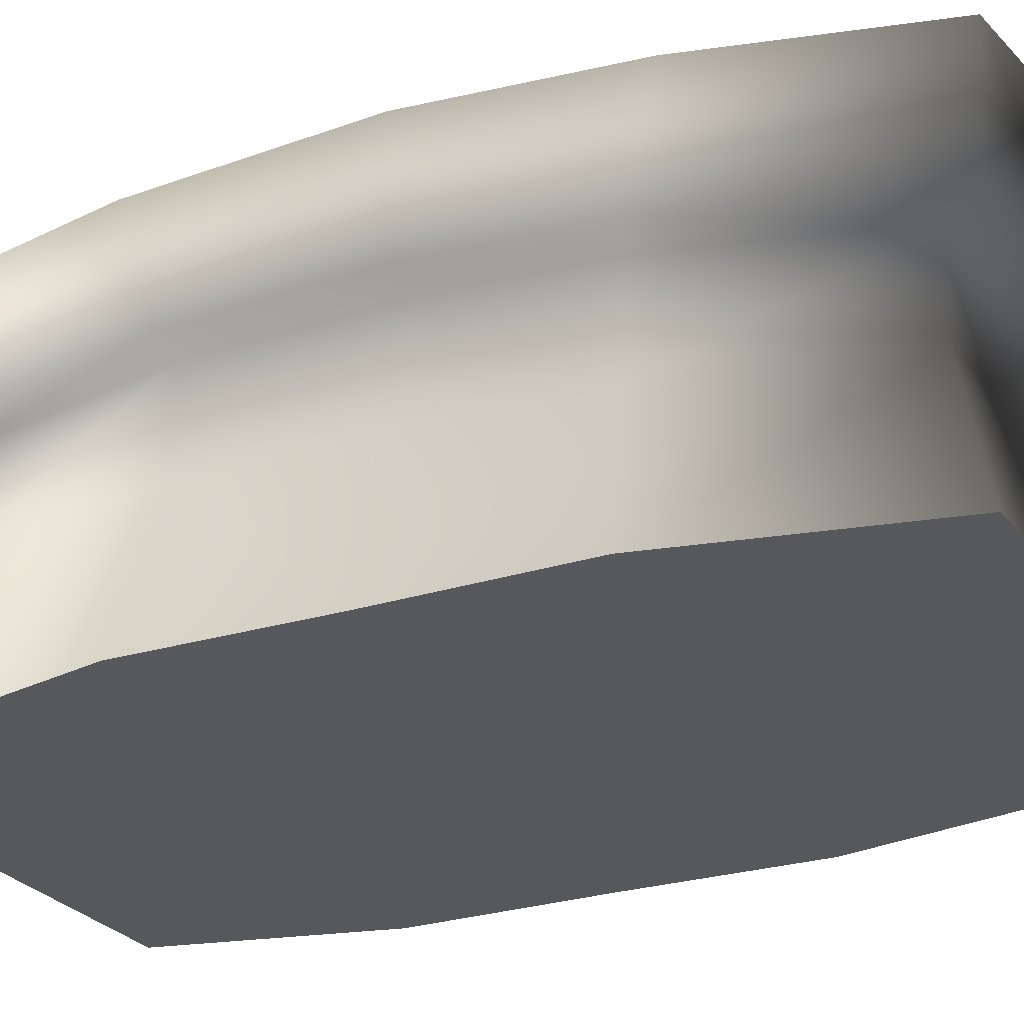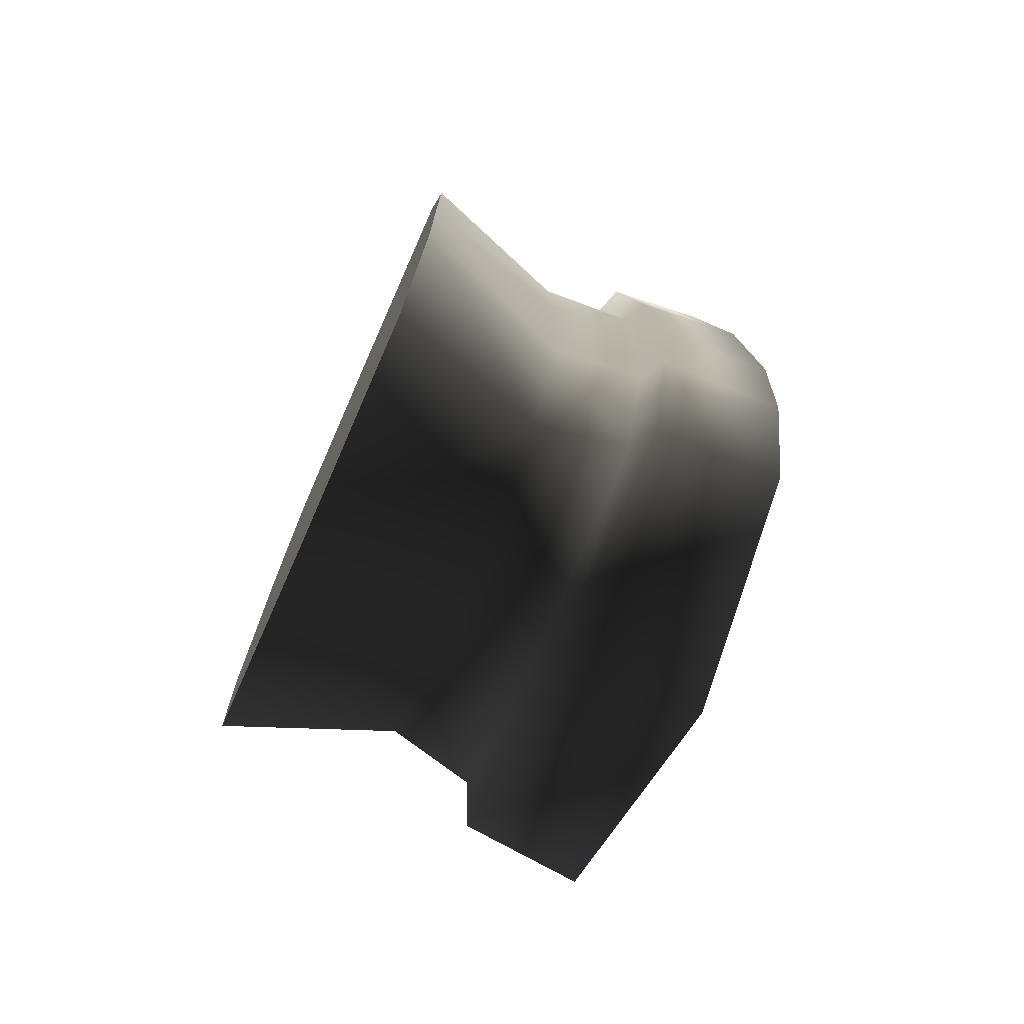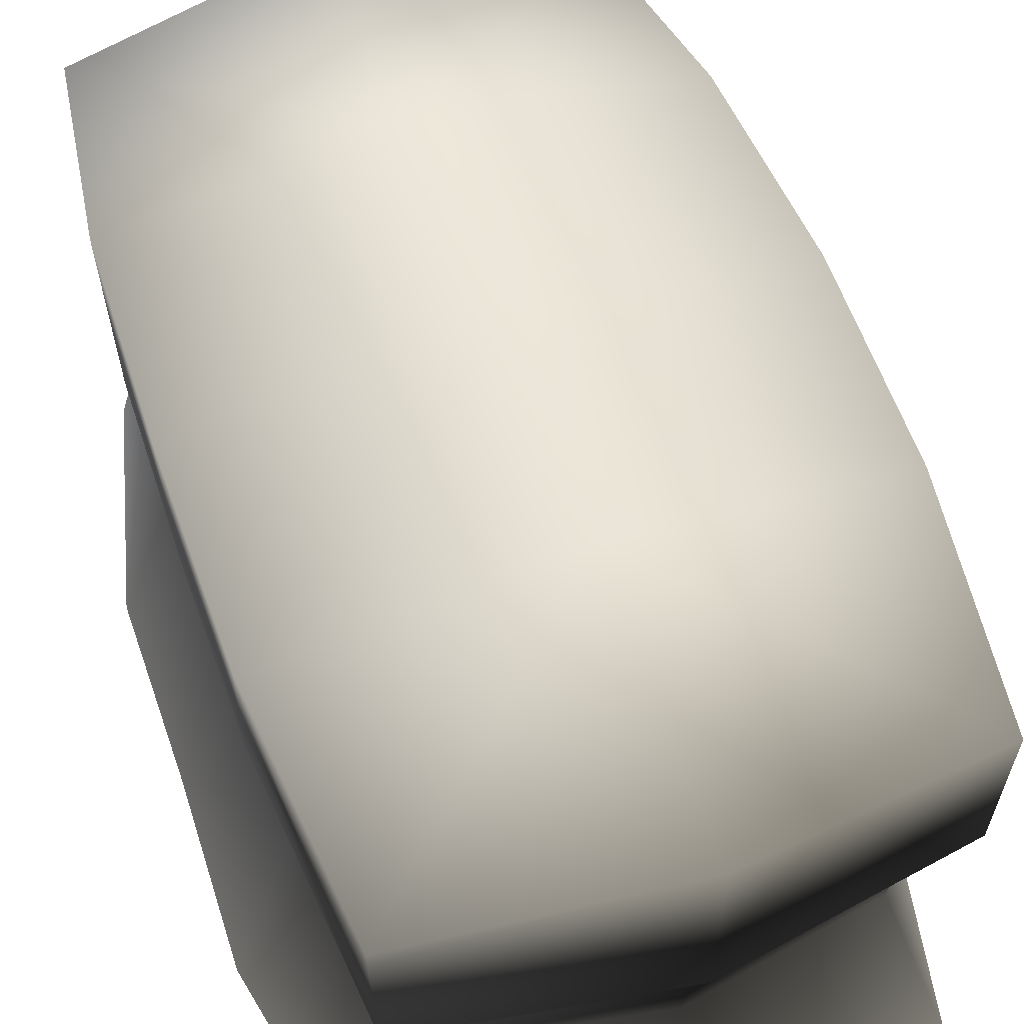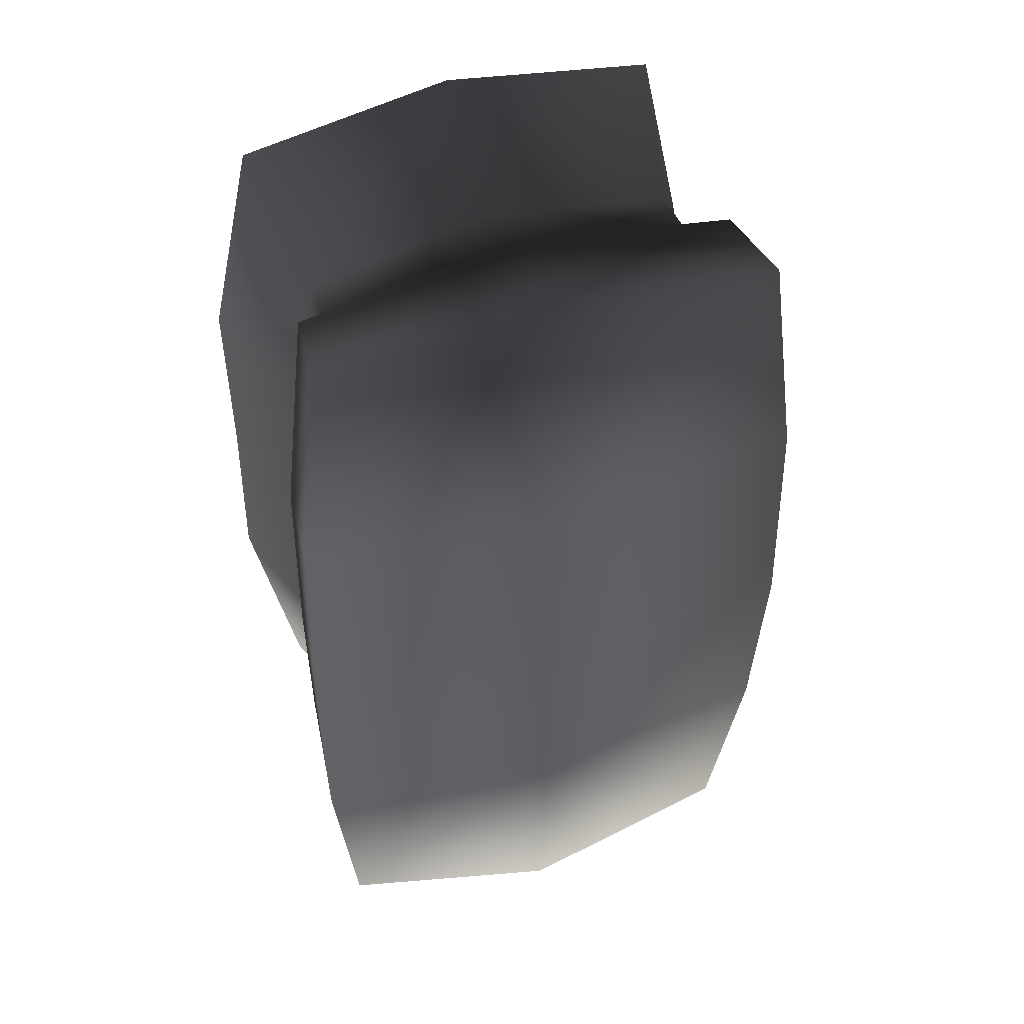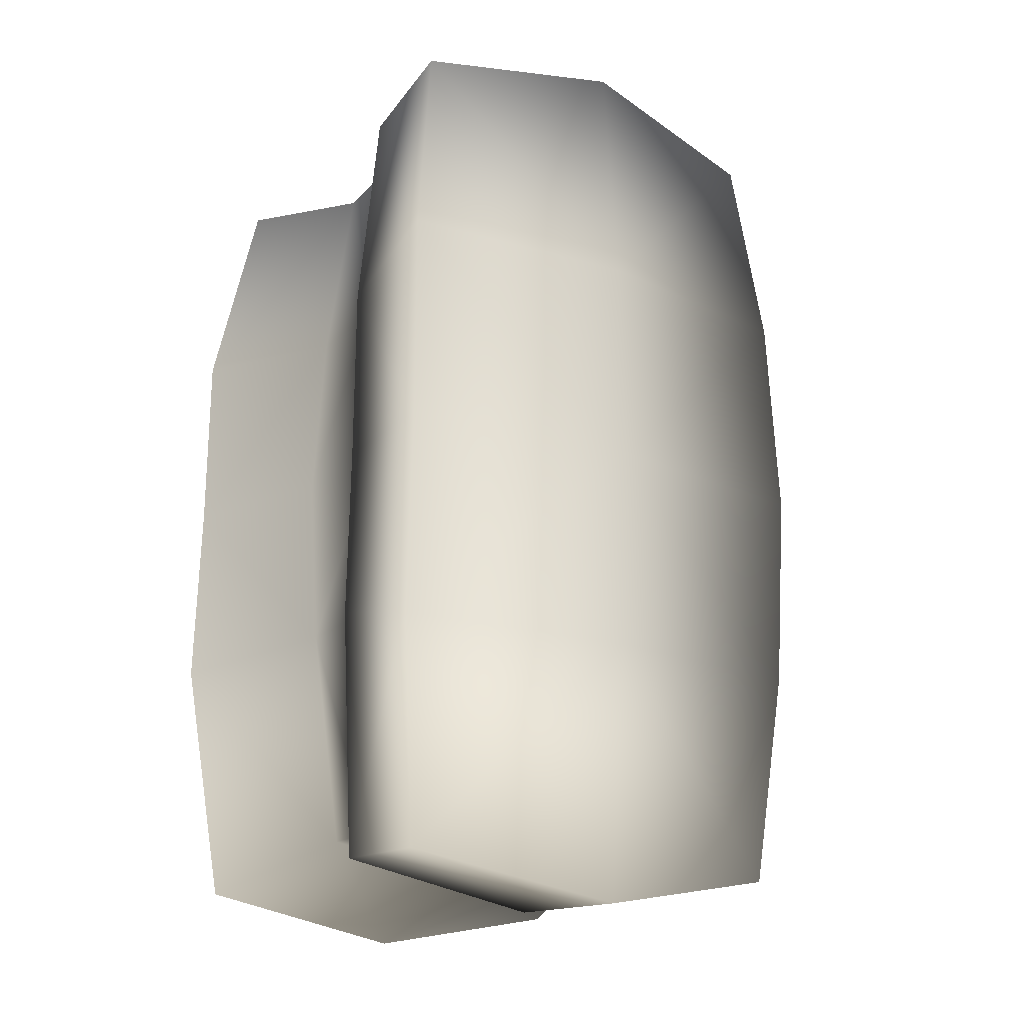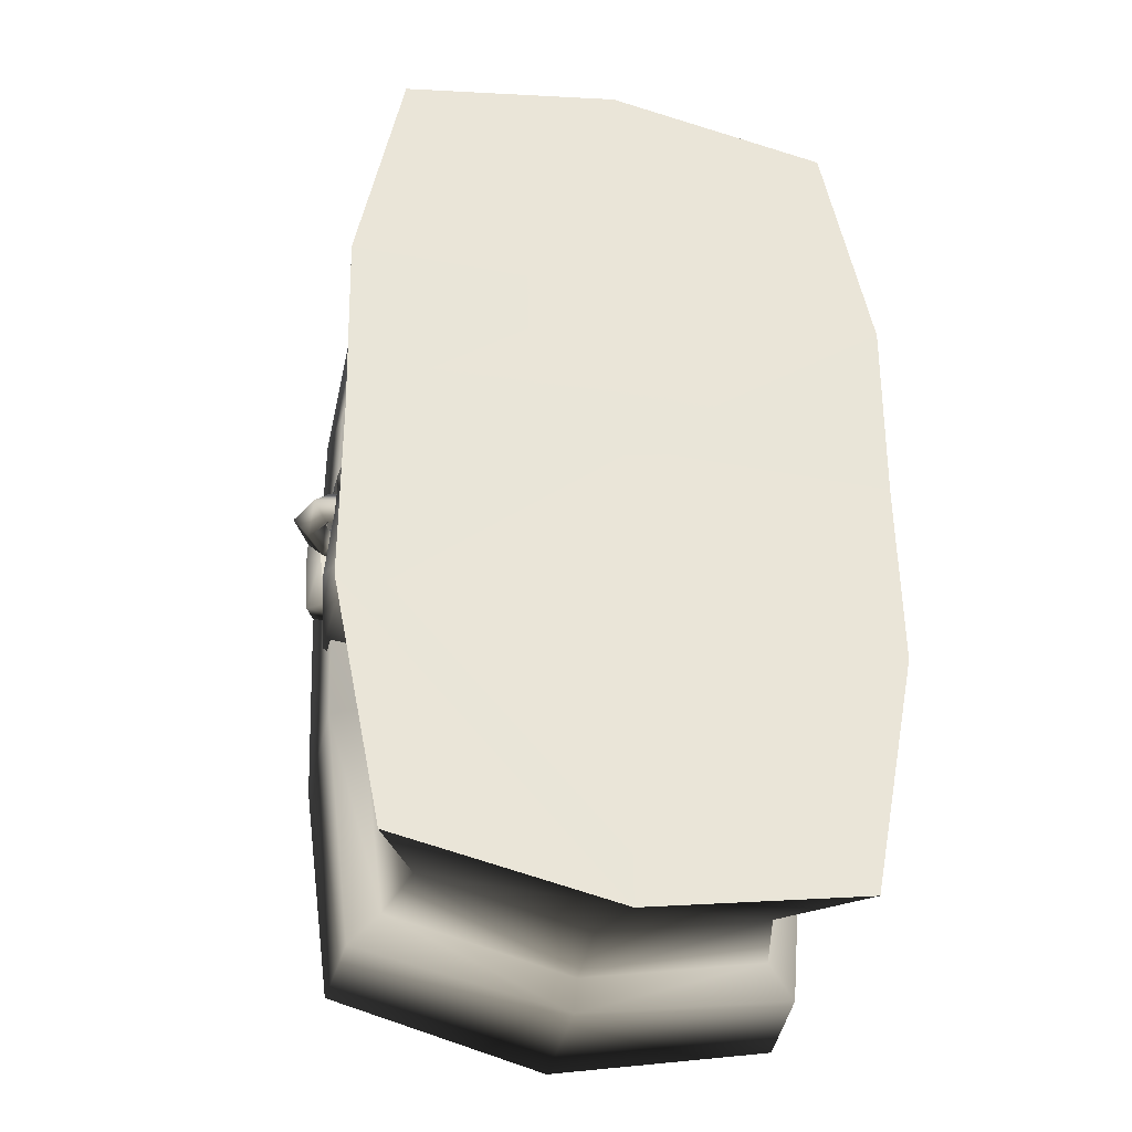
<metadata>
{"format":"obj","ext":"obj","renderer":"f3d","projection":"perspective","resolution":1024,"background":"white","views":[{"elev":-28.7,"azim":113.9,"up":"+Y"},{"elev":-74.5,"azim":66.2,"up":"+Z"},{"elev":48.5,"azim":161.8,"up":"+Y"},{"elev":48.7,"azim":163.9,"up":"+Z"},{"elev":-22.3,"azim":142.3,"up":"+Z"},{"elev":-30.9,"azim":-11.2,"up":"+Z"}]}
</metadata>
<code>
v -0.0009906 -0.004712 0.8576
v 0.003069 -0.004739 0.3758
v 0.5097 -0.004738 0.3469
v -0.4512 0.5822 0.1488
v -0.494 0.5859 0.1508
v -0.4751 0.5544 0.1495
v -0.5107 0.5461 0.151
v -0.4782 0.5177 0.1492
v -0.4415 0.5401 0.1478
v -0.4978 -0.00487 -0.3018
v -0.4034 -0.004775 -0.7633
v 0.01352 -0.004809 -0.8643
v 0.006045 -0.004759 0.02257
v 0.5087 -0.004804 -0.006118
v 0.5097 -0.004738 0.3469
v -0.5036 -0.004738 0.4047
v -0.4966 -0.004804 0.05122
v 0.5097 -0.004738 0.3469
v 0.4158 -0.004712 0.7636
v -0.0009906 -0.004712 0.8576
v 0.009614 0.7892 -0.4011
v 0.0138 0.7488 -0.8976
v -0.4139 0.701 -0.7948
v 0.4402 0.701 -0.8435
v -0.5107 0.5461 0.151
v -0.5128 0.5487 0.04655
v -0.4868 0.5259 0.04506
v -0.4782 0.5177 0.1492
v -0.494 0.5859 0.1508
v -0.4994 0.5807 0.04637
v -0.5063 0.5491 -0.05867
v -0.4739 0.5207 -0.06051
v -0.4651 0.5778 0.04477
v -0.4469 0.5852 -0.06087
v -0.4896 0.5889 -0.05889
v -0.4512 0.5822 0.1488
v -0.4896 0.5889 -0.05889
v -0.4469 0.5852 -0.06087
v -0.4708 0.5574 -0.06016
v -0.5063 0.5491 -0.05867
v -0.4372 0.5431 -0.06188
v -0.4739 0.5207 -0.06051
v -0.3923 0.3249 0.07893
v -0.3866 0.3569 0.04223
v -0.4703 0.3704 0.047
v -0.4936 0.3458 0.07947
v -0.4905 0.4067 0.04816
v -0.3943 0.2915 0.04267
v -0.3917 0.3249 0.006151
v -0.4931 0.3458 0.01717
v -0.4703 0.3704 0.047
v -0.5193 0.323 0.0498
v -0.5218 0.4061 0.08052
v -0.4882 0.4672 0.07919
v -0.4641 0.4445 0.04665
v -0.3959 0.4865 0.07551
v -0.3866 0.4544 0.04223
v -0.3866 0.3569 0.04223
v -0.3953 0.4865 0.01097
v -0.3866 0.4544 0.04223
v -0.4641 0.4445 0.04665
v -0.4877 0.4672 0.01684
v -0.4905 0.4067 0.04816
v -0.5212 0.4061 0.01933
v -0.3943 0.5197 0.04267
v -0.5147 0.4886 0.04954
v -0.5517 0.4054 0.05165
v -0.407 0.3105 0.0208
v -0.4059 0.3022 0.04525
v -0.3994 0.5011 0.04692
v -0.4809 0.2845 0.04777
v -0.4822 0.2927 0.00756
v -0.4487 0.2371 0.04675
v -0.4519 0.2522 -0.106
v -0.3111 0.2237 0.04217
v -0.3146 0.2389 -0.1408
v -0.3999 0.5874 -0.1808
v -0.3146 0.2389 -0.1408
v -0.4812 0.5059 -0.002879
v -0.4707 0.5511 -0.1411
v -0.3994 0.6043 0.04514
v -0.3999 0.5874 -0.1808
v -0.4706 0.568 0.0475
v -0.4649 0.5167 0.0473
v -0.3993 0.4955 0.07926
v -0.4801 0.5059 0.09787
v -0.4668 0.5511 0.2353
v -0.3953 0.5874 0.2702
v -0.4488 0.2522 0.199
v -0.3953 0.5874 0.2702
v -0.3109 0.2389 0.2246
v -0.4001 0.4955 0.009261
v -0.4056 0.3022 0.06923
v -0.4814 0.2927 0.08751
v -0.3109 0.2389 0.2246
v -0.4661 0.7348 -0.3686
v -0.4779 0.7573 0.02248
v 0.006265 0.8057 -0.003573
v -0.4534 0.5074 -0.3053
v -0.4637 0.5224 0.0217
v -0.3933 0.4814 -0.3011
v -0.3999 0.4783 -0.7745
v -0.343 0.4531 -0.7205
v -0.3843 0.2981 -0.2932
v -0.3912 0.4991 0.01622
v -0.3695 0.301 0.03186
v -0.4024 0.4851 0.3626
v -0.3549 0.3091 0.7236
v -0.4007 0.3039 0.3595
v -0.5036 -0.004738 0.4047
v -0.4966 -0.004804 0.05122
v -0.3569 0.4671 0.749
v -0.0003093 0.3139 0.7767
v -0.0004768 0.4674 0.7966
v 0.3571 0.4671 0.7083
v -0.002166 0.4932 0.8591
v 0.4118 0.4926 0.7636
v -0.4622 0.5111 0.3787
v -0.001454 0.7488 0.9125
v -0.4278 0.701 0.8602
v -0.4149 0.4926 0.8107
v 0.002689 0.792 0.4209
v -0.001454 0.7488 0.9125
v 0.4262 0.701 0.8115
v -0.473 0.7386 0.4485
v 0.4784 0.7386 0.3942
v -0.0009906 -0.004712 0.8576
v 0.4158 -0.004712 0.7636
v 0.3555 0.3091 0.6831
v 0.5097 -0.004738 0.3469
v 0.4075 0.3039 0.3134
v 0.5087 -0.004804 -0.006118
v 0.4267 0.301 -0.01327
v 0.402 0.2981 -0.338
v 0.4189 0.4851 0.3184
v 0.4135 0.4991 -0.02697
v 0.4739 0.5224 -0.03178
v 0.4664 0.5111 0.3257
v -0.4166 -0.004712 0.8111
v 0.4905 0.7573 -0.03275
v 0.4209 0.4814 -0.3448
v 0.4691 0.5074 -0.3579
v 0.4852 0.7348 -0.4229
v 0.5158 -0.00487 -0.3596
v 0.3329 0.2926 -0.7435
v 0.368 0.4531 -0.7611
v 0.4235 0.4783 -0.8215
v 0.01289 0.2973 -0.7902
v 0.01311 0.4534 -0.8159
v 0.01243 0.4789 -0.8728
v 0.0138 0.7488 -0.8976
v 0.01352 -0.004809 -0.8643
v -0.4034 -0.004775 -0.7633
v -0.3082 0.2926 -0.707
v -0.4978 -0.00487 -0.3018
v 0.4292 -0.004775 -0.8108
v 0.4292 -0.004775 -0.8108
v 0.5158 -0.00487 -0.3596
v 0.009021 -0.004779 -0.3307
v 0.01352 -0.004809 -0.8643
v 0.4292 -0.004775 -0.8108
v 0.01352 -0.004809 -0.8643
v -0.4978 -0.00487 -0.3018
v 0.5158 -0.00487 -0.3596
v 0.5087 -0.004804 -0.006118
v -0.4966 -0.004804 0.05122
v -0.4978 -0.00487 -0.3018
v -0.0009906 -0.004712 0.8576
v -0.4166 -0.004712 0.8111
v -0.4166 -0.004712 0.8111
v -0.5036 -0.004738 0.4047
v 0.5087 -0.004804 -0.006118
v -0.4978 -0.00487 -0.3018
v 0.5097 -0.004738 0.3469
v -0.4966 -0.004804 0.05122
g 6HU_BARRACKS_FOOTLOCKER
o 6HU_BARRACKS_FOOTLOCKER0
f 1 2 3
f 4 5 6
f 5 7 6
f 7 8 6
f 8 9 6
f 9 4 6
f 10 11 12
f 13 14 15
f 2 16 17
f 18 19 20
f 21 22 23
f 24 22 21
f 25 26 27
f 27 28 25
f 25 29 30
f 30 26 25
f 31 26 30
f 27 26 31
f 31 32 27
f 33 34 35
f 29 36 33
f 33 30 29
f 35 30 33
f 30 35 31
f 37 38 39
f 40 37 39
f 38 41 39
f 41 42 39
f 42 40 39
f 43 44 45
f 46 45 47
f 45 46 43
f 48 43 46
f 49 50 51
f 50 49 48
f 48 52 50
f 46 52 48
f 52 46 53
f 47 53 46
f 54 53 47
f 47 55 54
f 56 54 55
f 55 57 56
f 51 58 49
f 59 60 61
f 61 62 59
f 62 61 63
f 63 64 62
f 65 59 62
f 62 66 65
f 66 62 64
f 64 67 66
f 63 51 50
f 50 64 63
f 64 50 52
f 52 67 64
f 53 67 52
f 66 67 53
f 53 54 66
f 65 66 54
f 54 56 65
f 68 69 70
f 71 69 68
f 68 72 71
f 73 71 72
f 72 74 73
f 75 73 74
f 74 76 75
f 77 78 74
f 74 72 79
f 79 80 74
f 74 80 77
f 81 82 80
f 80 83 81
f 83 80 79
f 79 84 83
f 85 86 84
f 83 84 86
f 86 87 83
f 81 83 87
f 87 88 81
f 89 87 86
f 90 87 89
f 89 91 90
f 79 72 68
f 68 92 79
f 84 79 92
f 70 92 68
f 86 85 93
f 93 94 86
f 86 94 89
f 92 70 84
f 84 70 85
f 85 70 69
f 69 93 85
f 93 69 71
f 71 94 93
f 94 71 73
f 73 89 94
f 89 73 75
f 75 95 89
f 96 97 98
f 97 96 99
f 99 100 97
f 100 99 101
f 102 99 96
f 99 102 103
f 103 101 99
f 104 101 103
f 105 101 104
f 104 106 105
f 107 105 106
f 108 109 110
f 111 110 109
f 111 106 104
f 109 106 111
f 106 109 107
f 107 109 108
f 108 112 107
f 112 108 113
f 113 114 112
f 115 114 113
f 116 114 115
f 115 117 116
f 105 107 118
f 112 114 116
f 116 119 120
f 120 121 116
f 116 121 112
f 122 123 124
f 120 123 122
f 122 125 120
f 121 120 125
f 125 118 121
f 112 121 118
f 118 107 112
f 124 119 116
f 116 117 124
f 126 124 117
f 124 126 122
f 98 122 126
f 125 122 98
f 98 97 125
f 118 125 97
f 97 100 118
f 118 100 105
f 101 105 100
f 127 128 129
f 129 128 130
f 130 131 129
f 131 130 132
f 132 133 131
f 134 133 132
f 129 131 135
f 135 131 133
f 133 136 135
f 136 137 138
f 138 135 136
f 115 135 138
f 135 115 129
f 113 129 115
f 129 113 127
f 127 113 108
f 108 139 127
f 110 139 108
f 138 117 115
f 117 138 126
f 140 126 138
f 126 140 98
f 138 137 140
f 136 133 134
f 134 141 136
f 137 136 141
f 141 142 137
f 140 137 142
f 142 143 140
f 98 140 143
f 143 21 98
f 98 21 96
f 23 96 21
f 132 144 134
f 145 134 144
f 134 145 146
f 146 141 134
f 142 141 146
f 146 147 142
f 143 142 147
f 145 148 149
f 149 146 145
f 146 149 150
f 150 147 146
f 24 147 150
f 147 24 143
f 21 143 24
f 150 151 24
f 23 151 150
f 152 153 154
f 154 153 155
f 155 104 154
f 104 155 111
f 103 154 104
f 96 23 102
f 150 102 23
f 103 102 150
f 150 149 103
f 154 103 149
f 149 148 154
f 154 148 152
f 152 148 145
f 145 156 152
f 144 156 145
f 157 158 159
f 159 160 161
f 162 159 163
f 159 164 165
f 13 166 167
f 2 168 169
f 170 171 2
f 172 13 159
f 173 159 13
f 174 2 13
f 175 13 2

</code>
